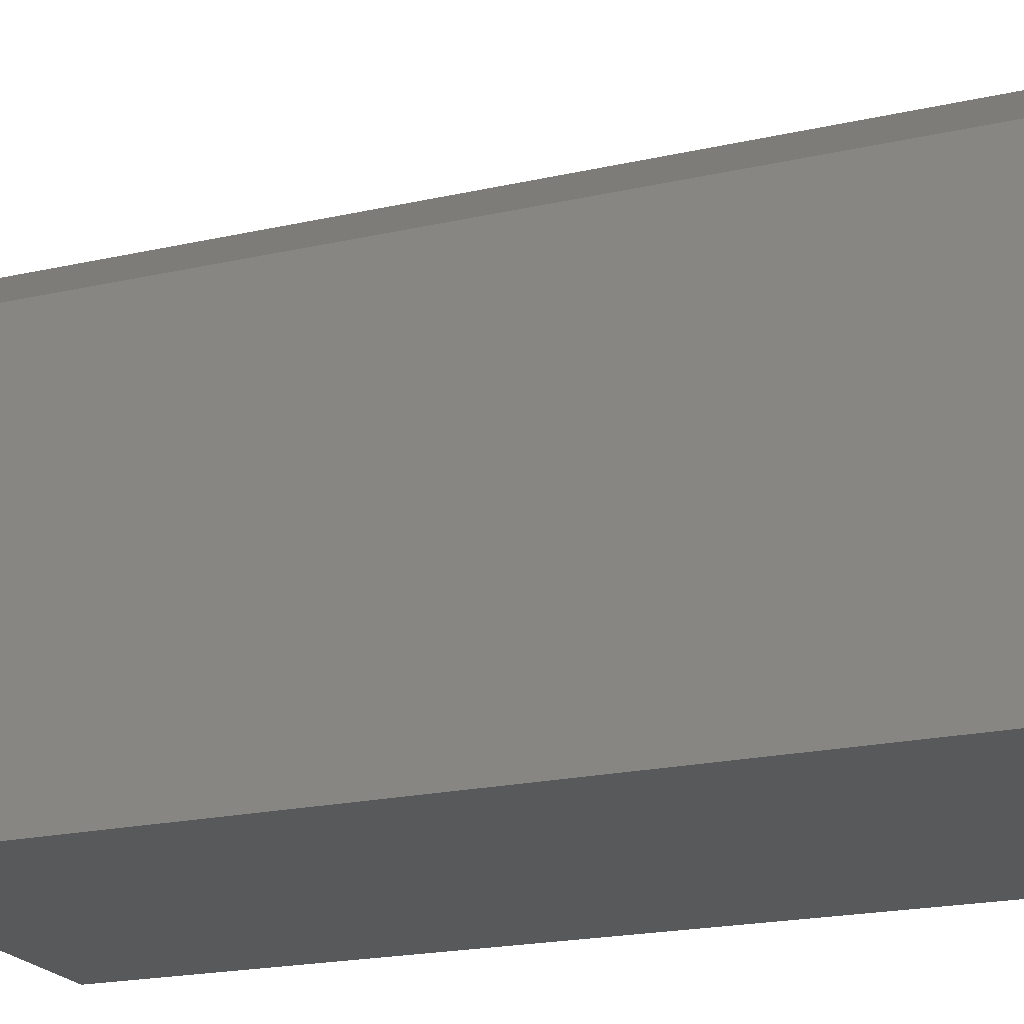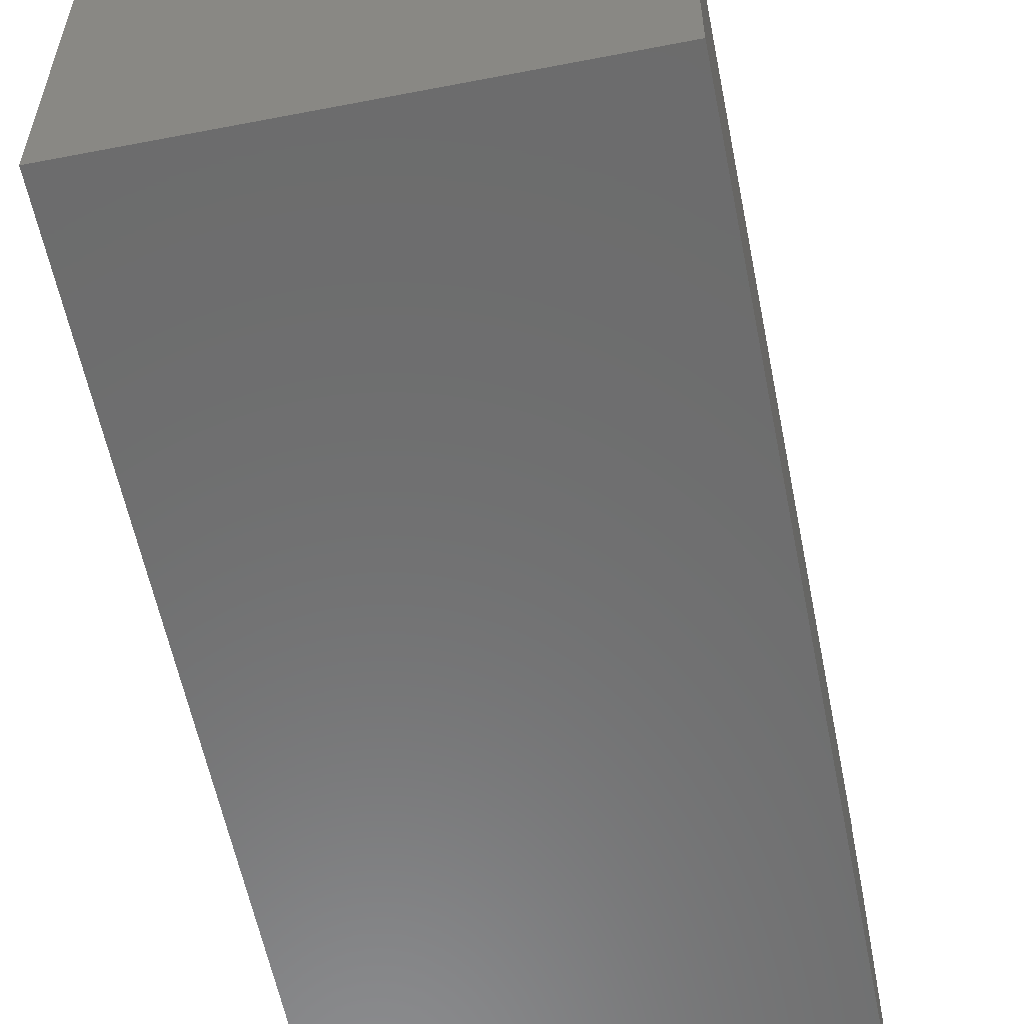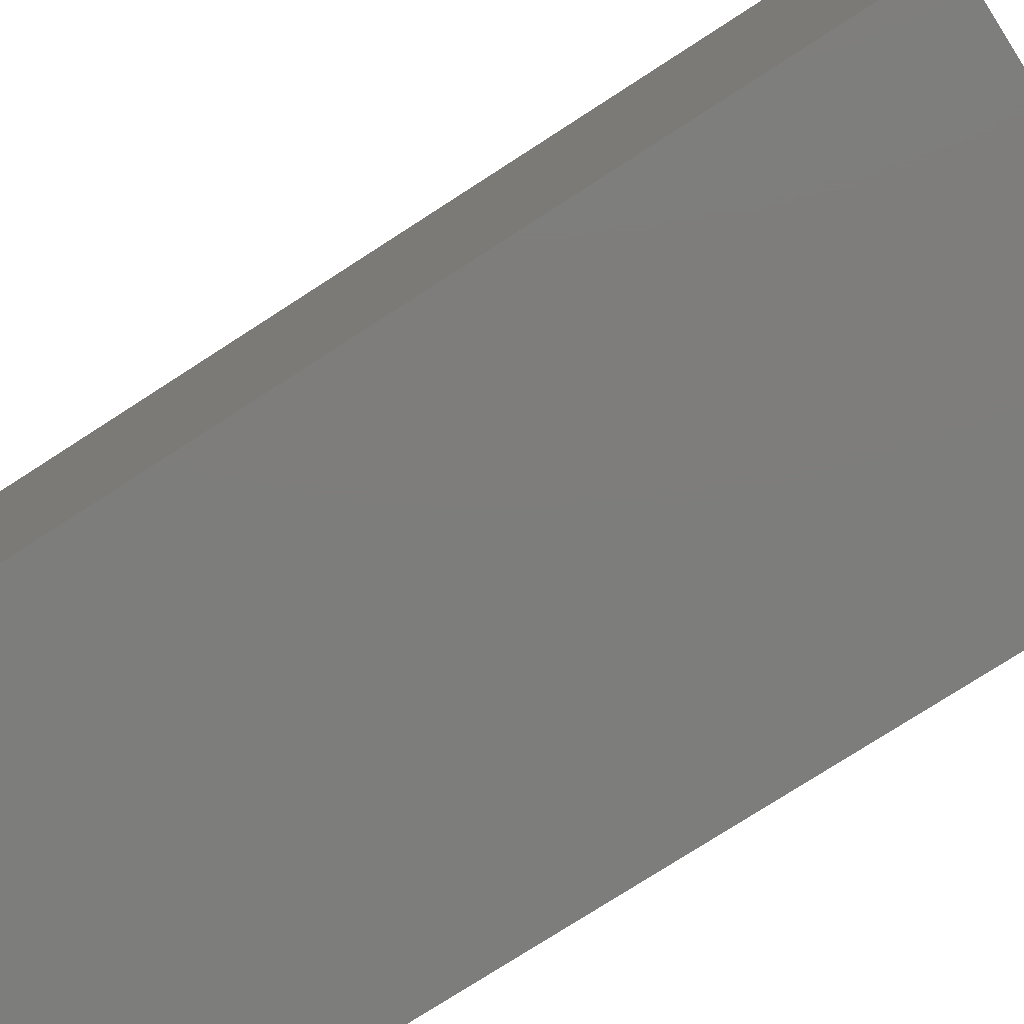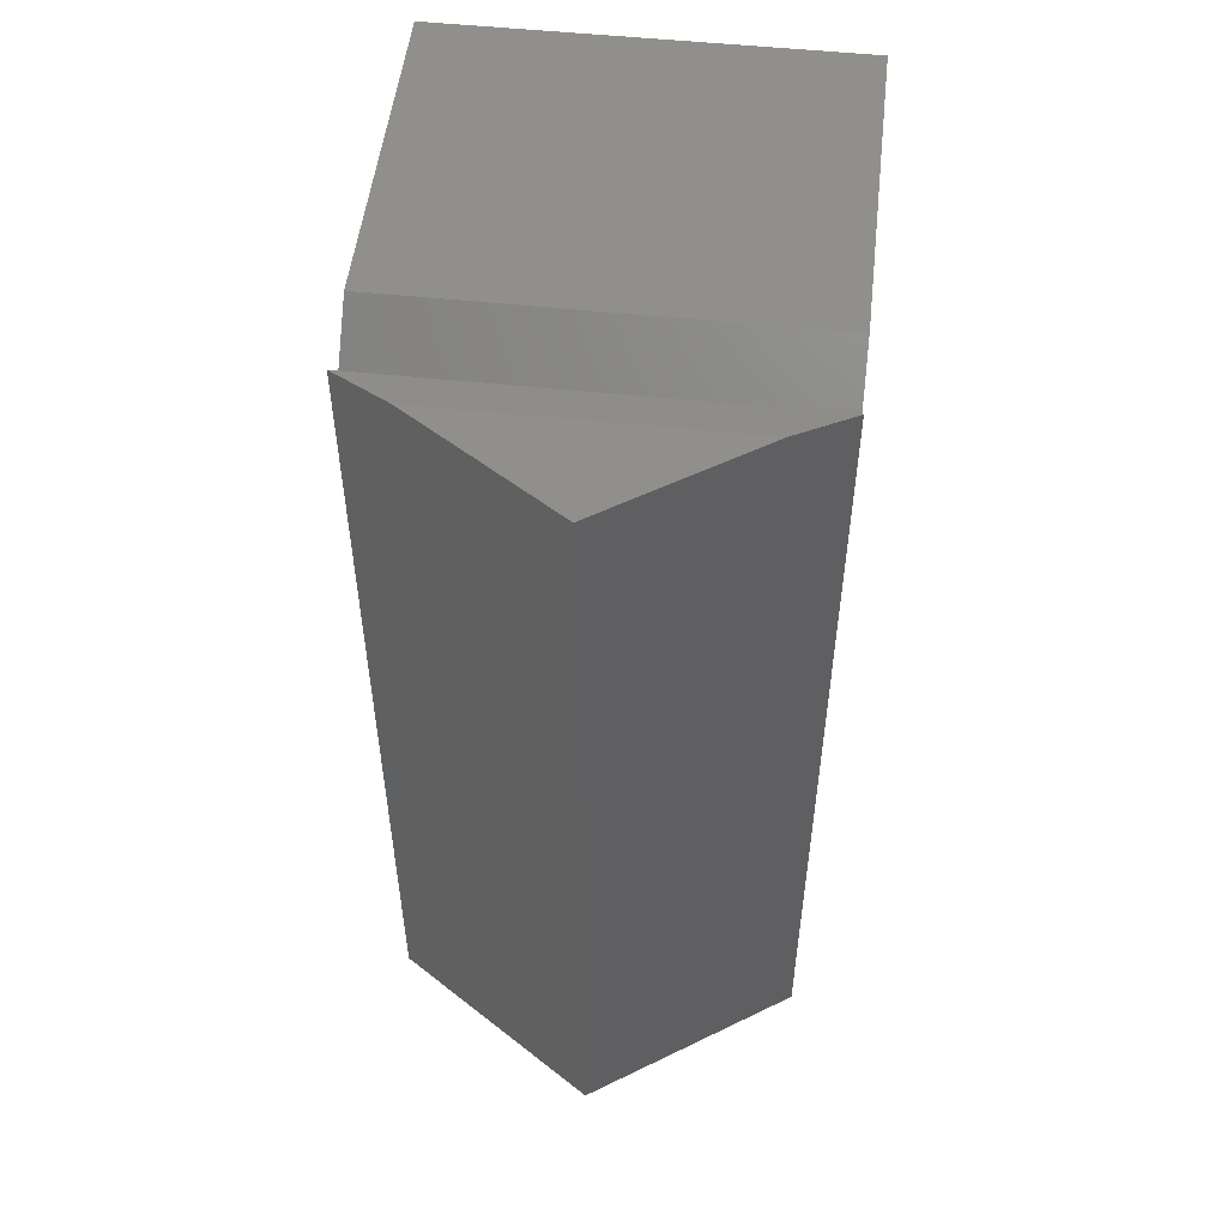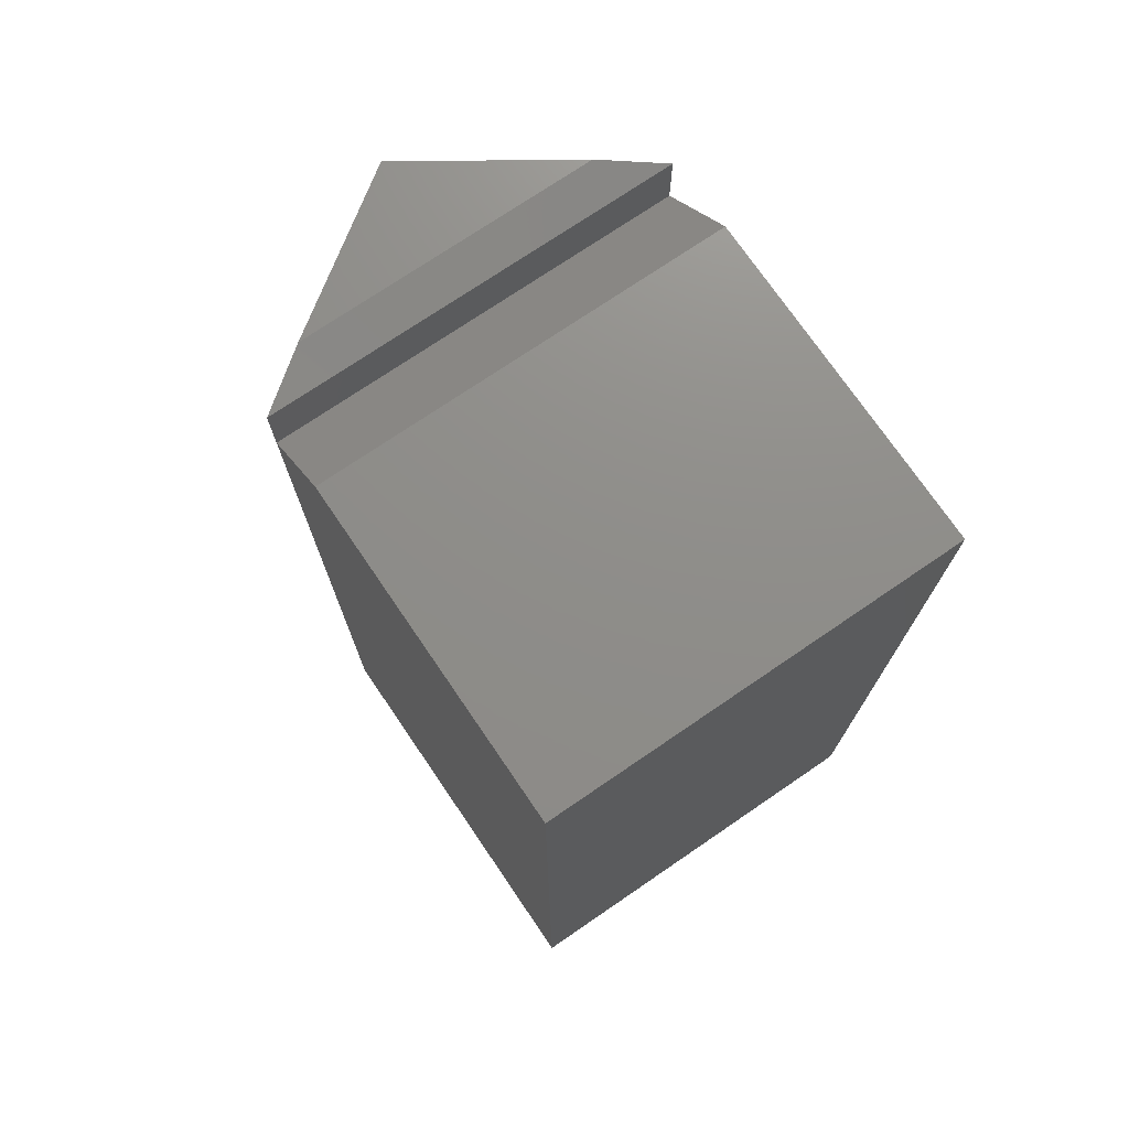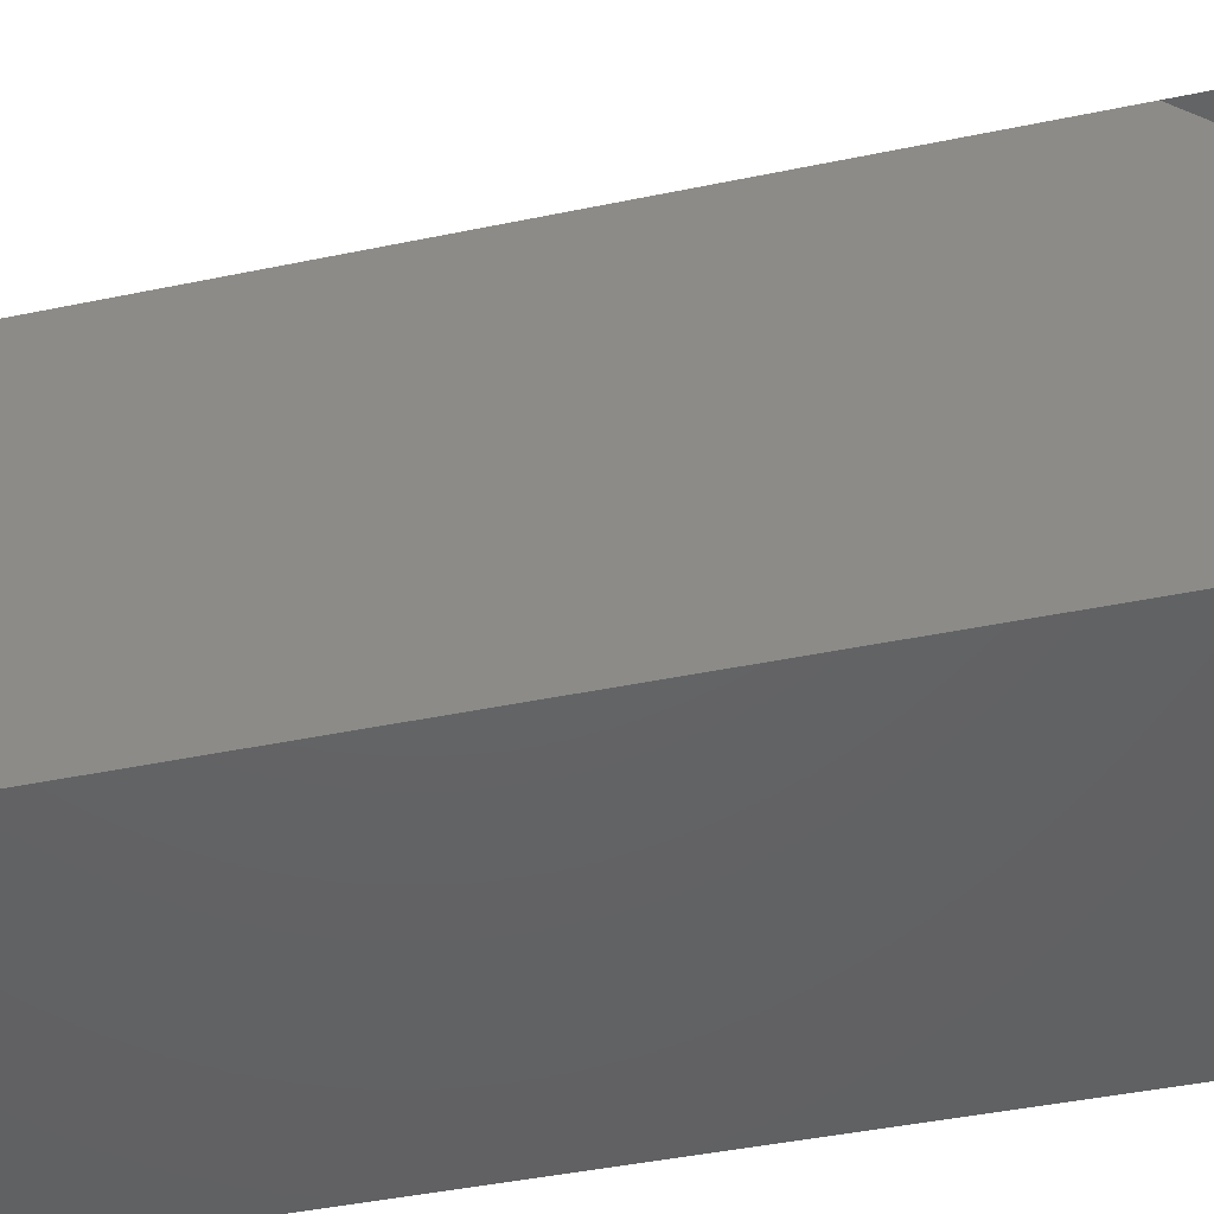
<metadata>
{"format":"stl","ext":"stl","renderer":"f3d","projection":"perspective","resolution":1024,"background":"white","views":[{"elev":-21.6,"azim":-68.7,"up":"+Z"},{"elev":-58.4,"azim":11.3,"up":"+Z"},{"elev":-76.8,"azim":122.8,"up":"+Z"},{"elev":52.2,"azim":6.5,"up":"+Y"},{"elev":73.9,"azim":145.7,"up":"+Y"},{"elev":-45.3,"azim":103.4,"up":"+Z"}]}
</metadata>
<code>
# stl→obj: 16 verts, 28 faces
v -0.2422 0.75 0.3203
v 0.003536 0.75 0.4841
v 0.2441 0.75 0.3203
v -0.3359 0.7344 0.2578
v -0.3359 0.6328 0.2578
v -0.3359 -0.75 0.2578
v 0.003536 -0.75 0.4841
v 0.3359 -0.75 0.2578
v 0.3359 0.6328 0.2578
v 0.3359 0.7344 0.2578
v -0.3359 -0.75 -0.4141
v 0.3359 -0.75 -0.4141
v 0.3359 0.75 0.1328
v -0.3359 0.75 0.1328
v -0.3359 0.75 -0.4141
v 0.3359 0.75 -0.4141
f 1 2 3
f 2 1 4
f 2 4 5
f 2 5 6
f 2 6 7
f 2 7 8
f 2 8 9
f 2 9 10
f 2 10 3
f 4 10 5
f 5 10 9
f 4 1 10
f 10 1 3
f 11 12 6
f 6 12 8
f 6 8 7
f 9 13 5
f 5 13 14
f 11 6 15
f 15 6 5
f 15 5 14
f 8 12 9
f 9 12 16
f 9 16 13
f 15 14 16
f 16 14 13
f 15 16 11
f 11 16 12

</code>
